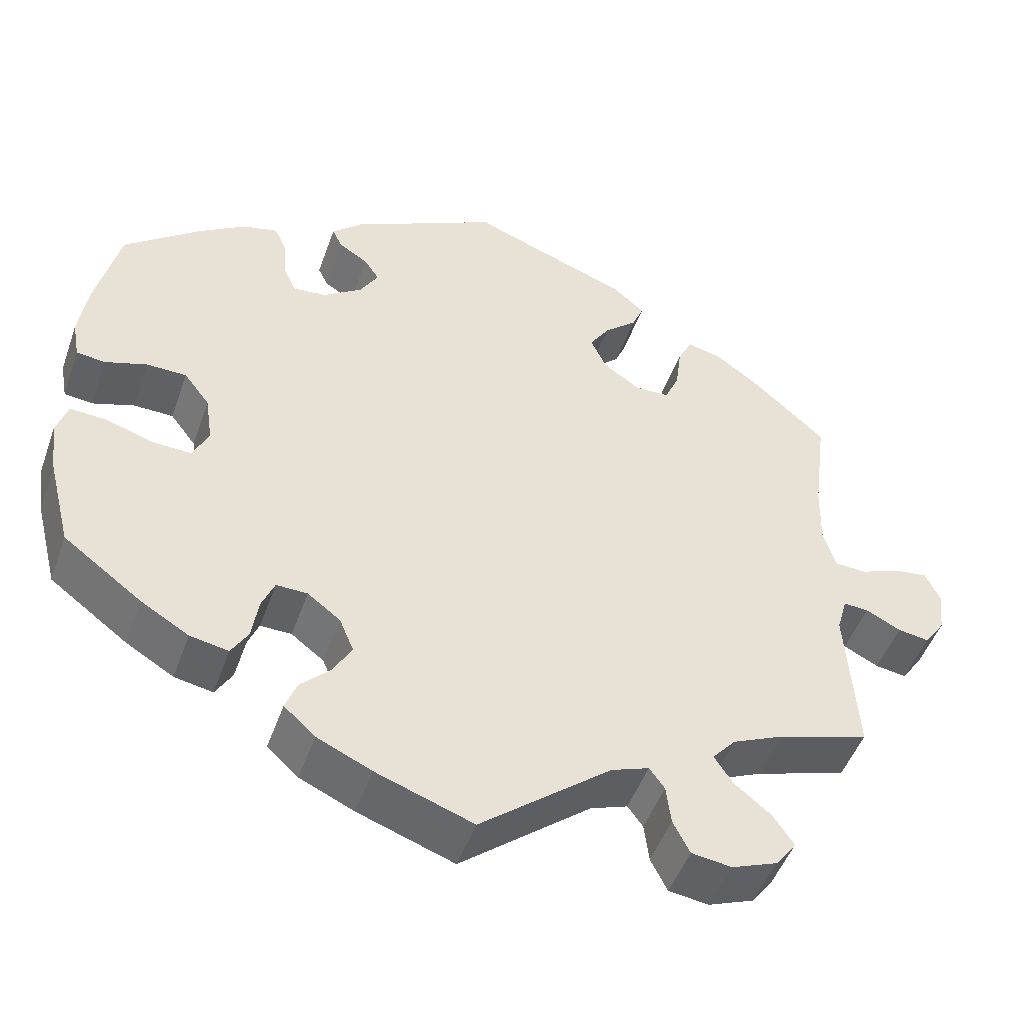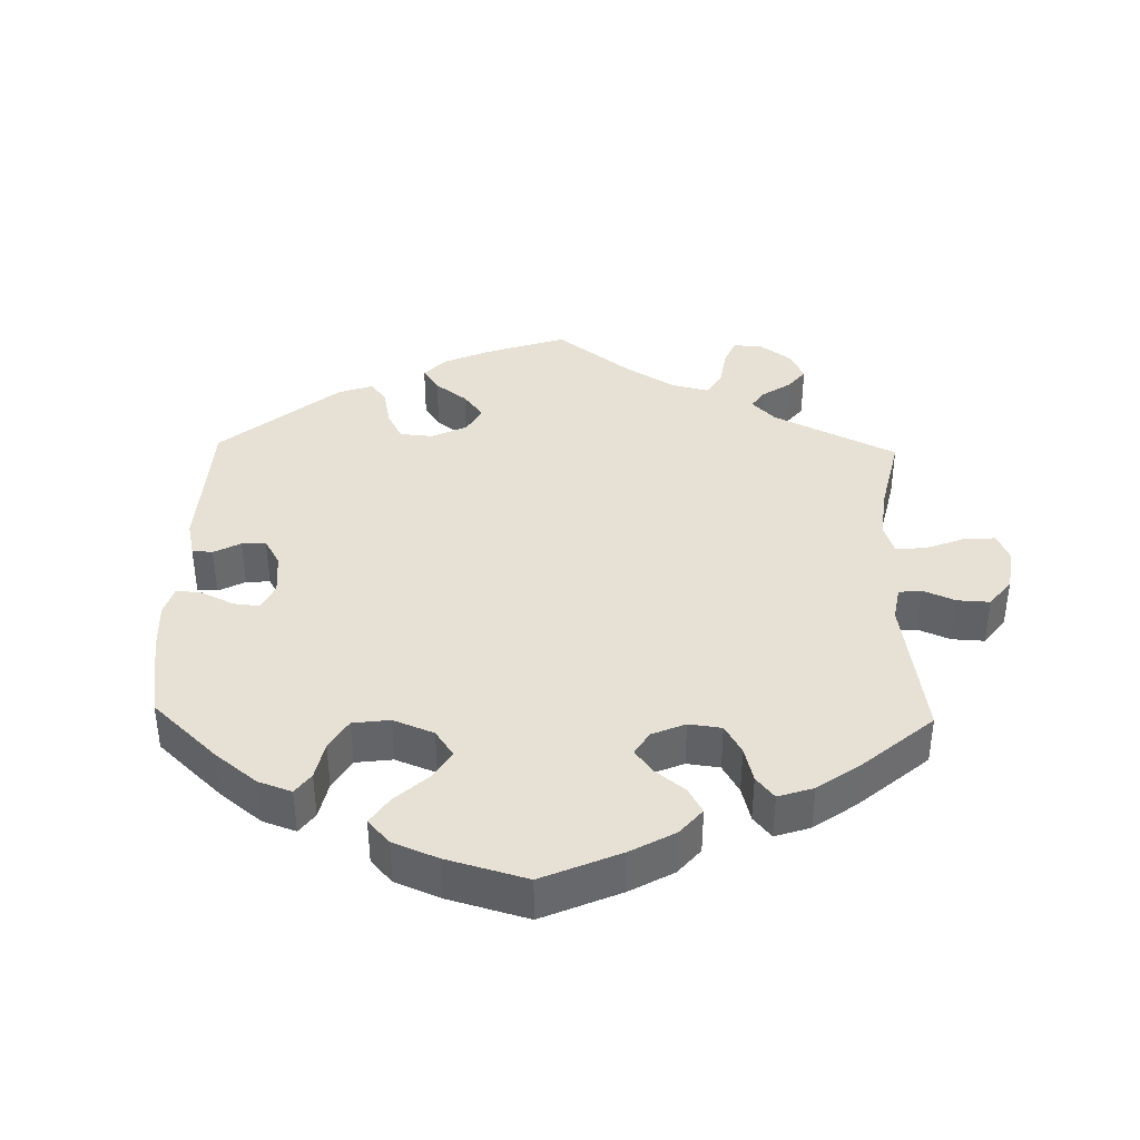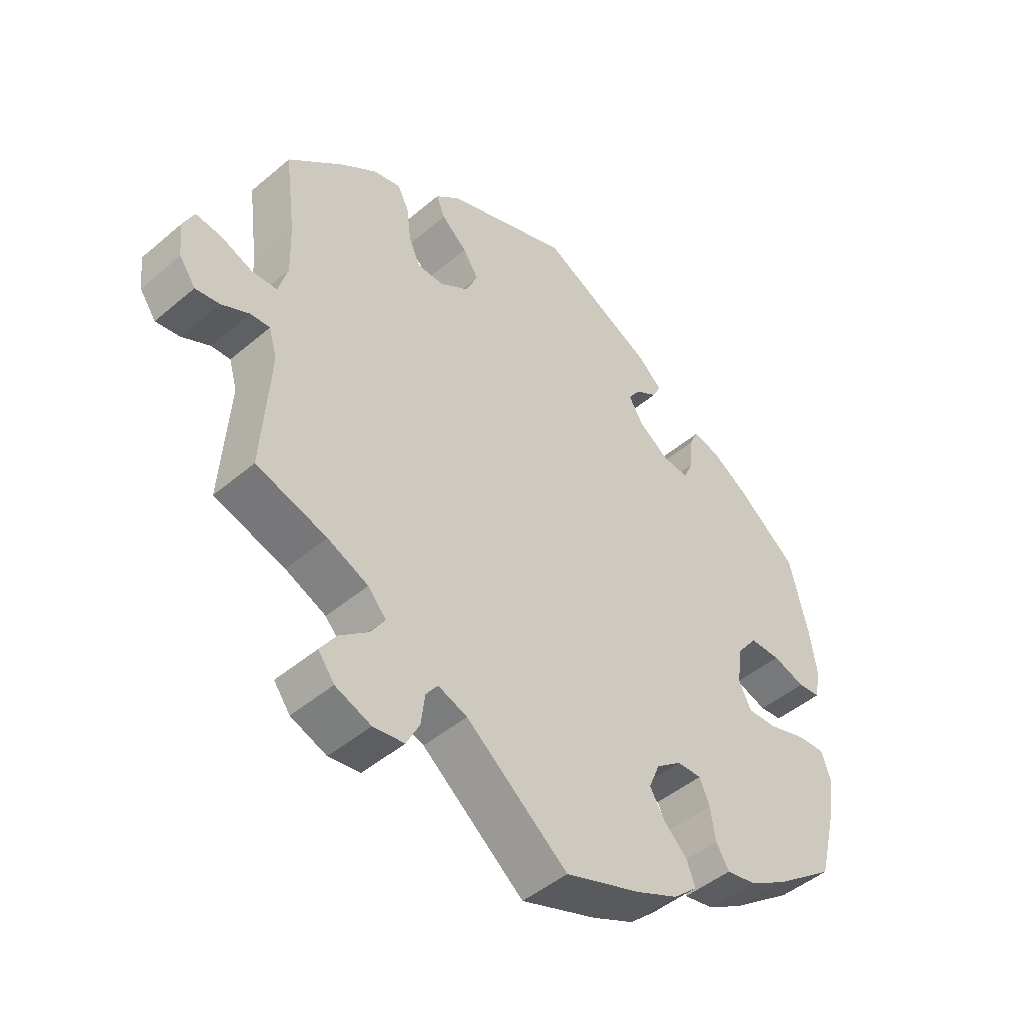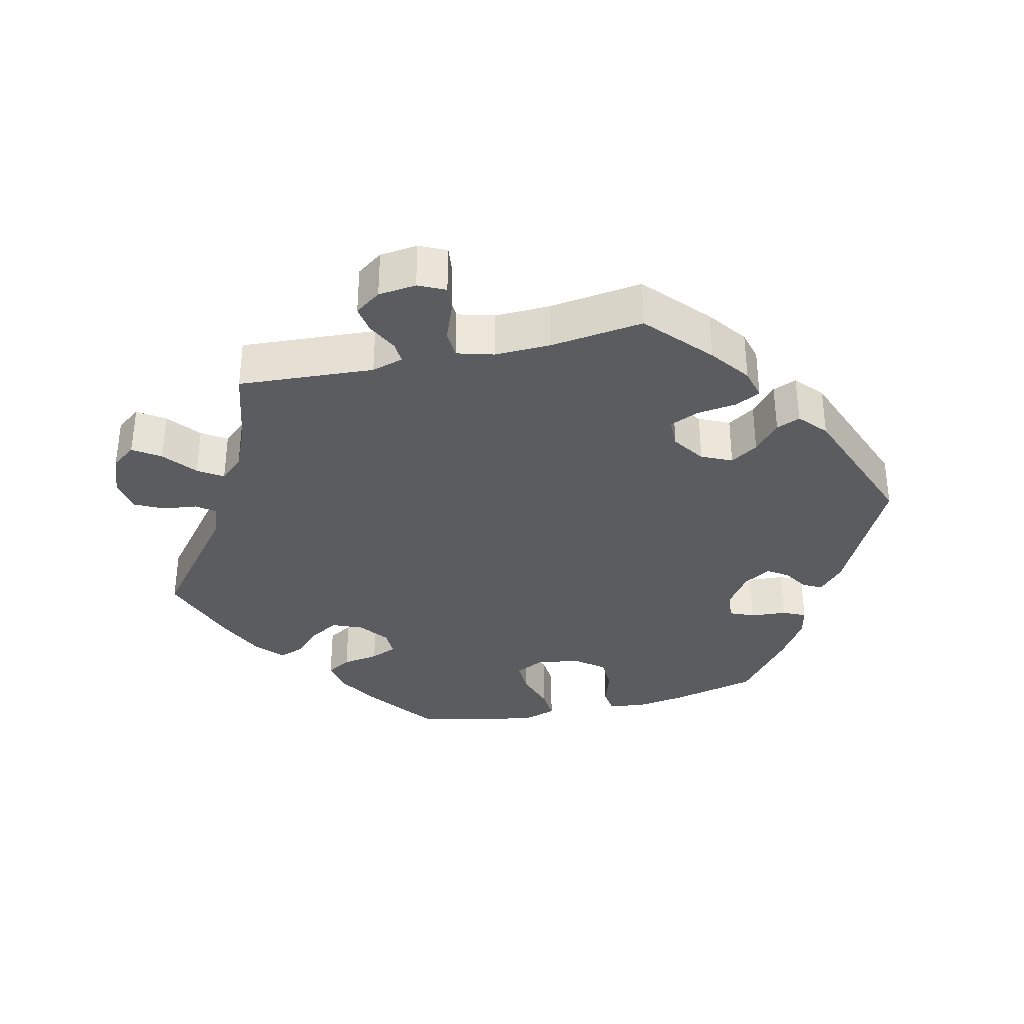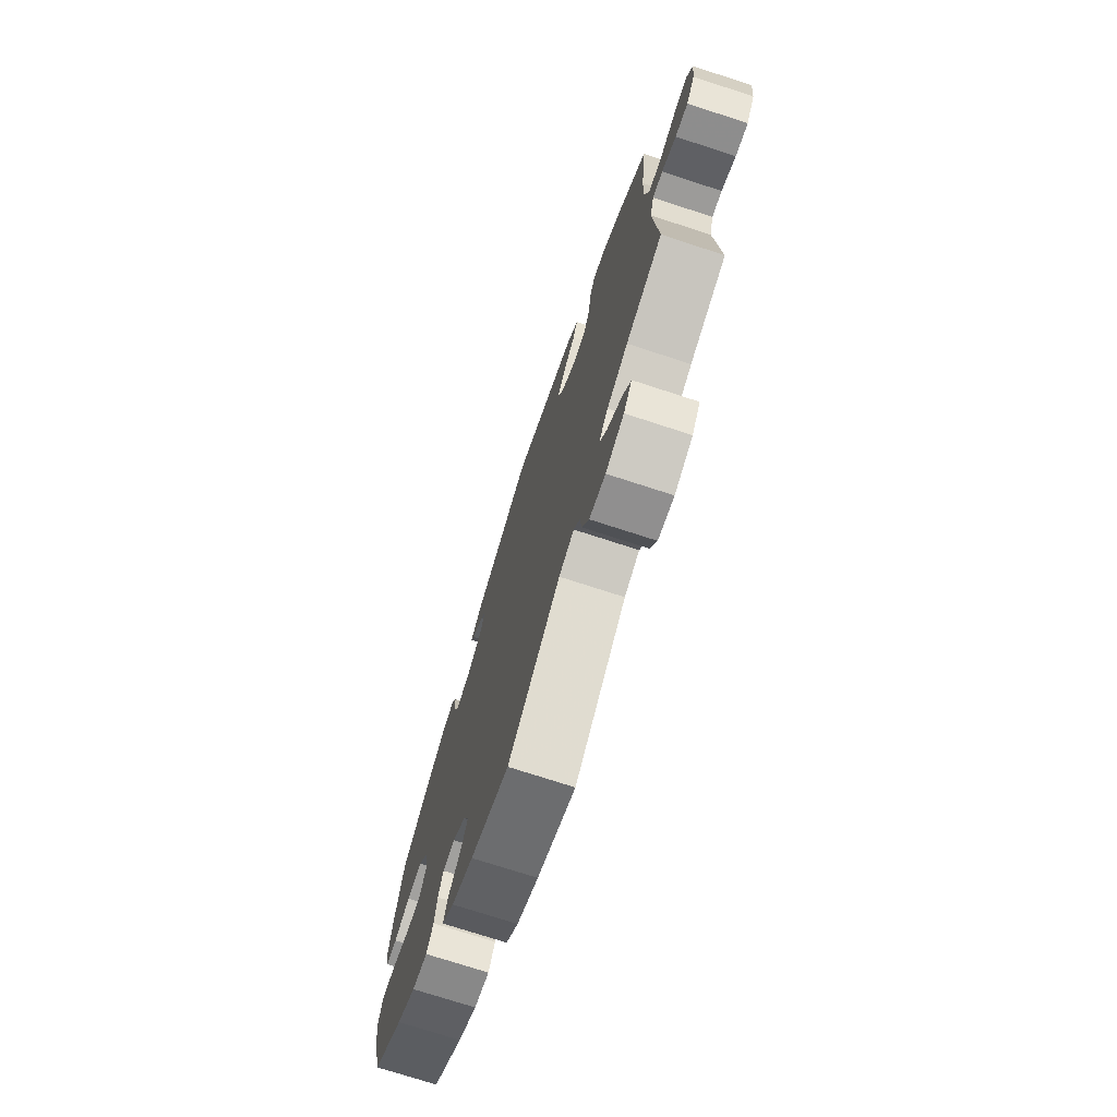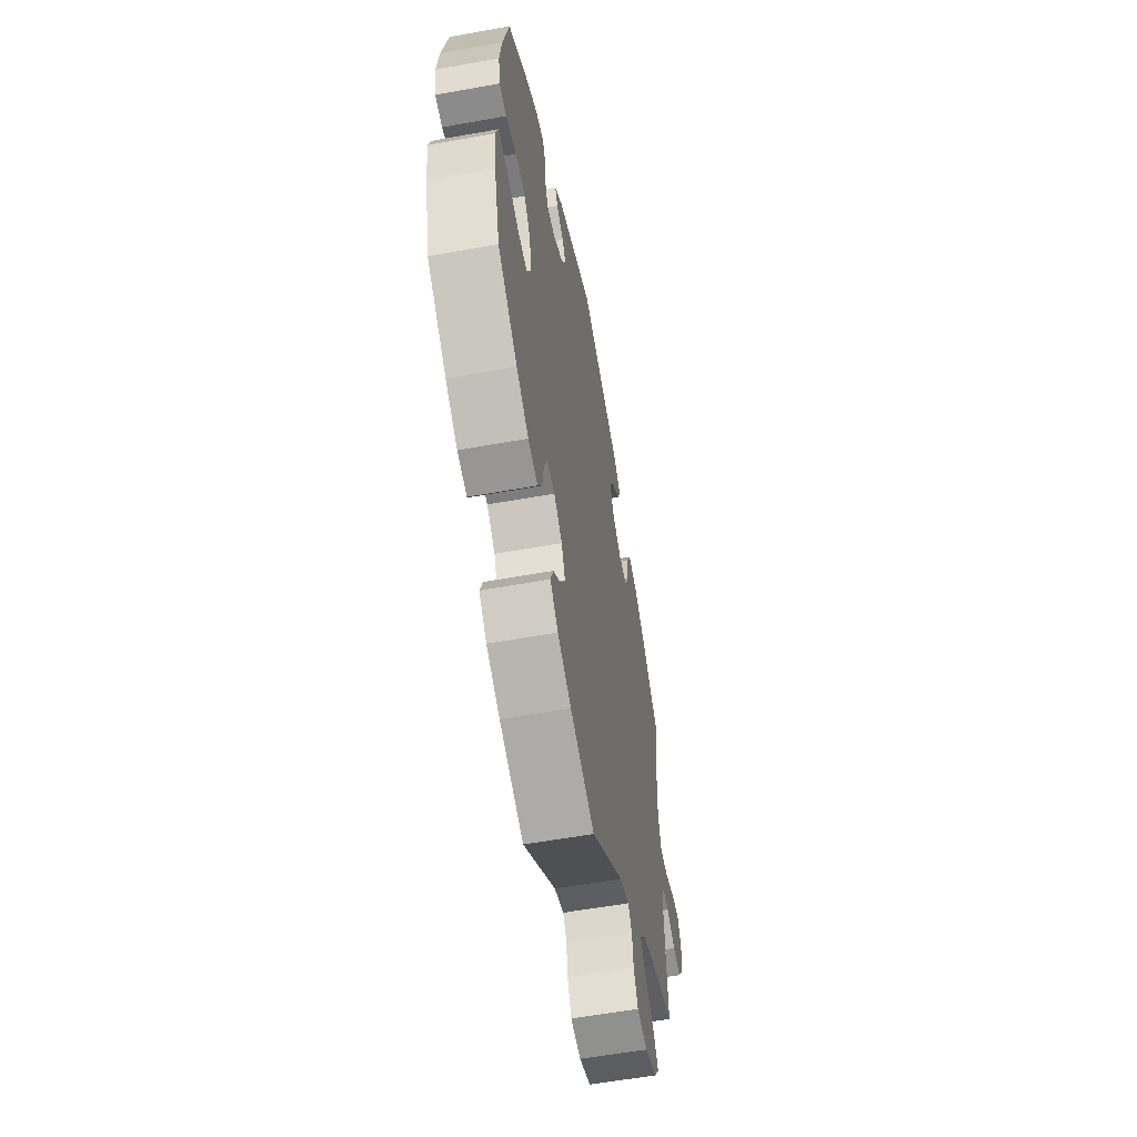
<metadata>
{"format":"obj","ext":"obj","renderer":"f3d","projection":"perspective","resolution":1024,"background":"white","views":[{"elev":-48.6,"azim":160.8,"up":"+Z"},{"elev":39.2,"azim":121.4,"up":"+Y"},{"elev":-46.7,"azim":-46.1,"up":"+Z"},{"elev":-34.5,"azim":-76.7,"up":"+Y"},{"elev":-73.3,"azim":-108.1,"up":"+Z"},{"elev":-57.8,"azim":100.6,"up":"+Z"}]}
</metadata>
<code>
v -0.163 0.07 -0.447
v -0.21 0.07 -0.43
v -0.229 0.07 -0.456
v -0.235 0.07 -0.505
v -0.256 0.07 -0.546
v -0.306 0.07 -0.553
v -0.363 0.07 -0.531
v -0.389 0.07 -0.496
v -0.363 0.07 -0.458
v -0.317 0.07 -0.421
v -0.294 0.07 -0.386
v -0.323 0.07 -0.353
v -0.388 0.07 -0.324
v -0.501 0.07 -0.289
v -0.488 0.07 -0.096
v -0.501 0.07 -0.051
v -0.532 0.07 -0.053
v -0.576 0.07 -0.075
v -0.615 0.07 -0.081
v -0.641 0.07 -0.044
v -0.647 0.07 0.01
v -0.629 0.07 0.048
v -0.588 0.07 0.043
v -0.537 0.07 0.023
v -0.497 0.07 0.025
v -0.482 0.07 0.077
v -0.484 0.07 0.156
v -0.501 0.07 0.289
v -0.411 0.07 0.369
v -0.355 0.07 0.41
v -0.311 0.07 0.421
v -0.293 0.07 0.385
v -0.286 0.07 0.329
v -0.268 0.07 0.287
v -0.225 0.07 0.286
v -0.179 0.07 0.317
v -0.159 0.07 0.36
v -0.184 0.07 0.399
v -0.225 0.07 0.435
v -0.239 0.07 0.469
v -0.2 0.07 0.503
v 0 0.07 0.578
v 0.184 0.07 0.485
v 0.222 0.07 0.45
v 0.209 0.07 0.424
v 0.173 0.07 0.401
v 0.154 0.07 0.373
v 0.177 0.07 0.334
v 0.226 0.07 0.3
v 0.268 0.07 0.296
v 0.283 0.07 0.33
v 0.287 0.07 0.382
v 0.302 0.07 0.414
v 0.345 0.07 0.404
v 0.405 0.07 0.365
v 0.5 0.07 0.289
v 0.529 0.07 0.167
v 0.54 0.07 0.093
v 0.531 0.07 0.044
v 0.495 0.07 0.04
v 0.443 0.07 0.057
v 0.393 0.07 0.056
v 0.361 0.07 0.014
v 0.352 0.07 -0.047
v 0.372 0.07 -0.088
v 0.42 0.07 -0.086
v 0.48 0.07 -0.067
v 0.525 0.07 -0.064
v 0.539 0.07 -0.107
v 0.53 0.07 -0.174
v 0.501 0.07 -0.288
v 0.404 0.07 -0.36
v 0.344 0.07 -0.396
v 0.296 0.07 -0.405
v 0.275 0.07 -0.37
v 0.267 0.07 -0.318
v 0.251 0.07 -0.28
v 0.212 0.07 -0.281
v 0.171 0.07 -0.312
v 0.153 0.07 -0.355
v 0.177 0.07 -0.396
v 0.214 0.07 -0.432
v 0.228 0.07 -0.469
v 0.189 0.07 -0.504
v 0.121 0.07 -0.535
v 0 0.07 -0.578
v -0.163 0 -0.447
v -0.21 0 -0.43
v -0.229 0 -0.456
v -0.235 0 -0.505
v -0.256 0 -0.546
v -0.306 0 -0.553
v -0.363 0 -0.531
v -0.389 0 -0.496
v -0.363 0 -0.458
v -0.317 0 -0.421
v -0.294 0 -0.386
v -0.323 0 -0.353
v -0.388 0 -0.324
v -0.501 0 -0.289
v -0.488 0 -0.096
v -0.501 0 -0.051
v -0.532 0 -0.053
v -0.576 0 -0.075
v -0.615 0 -0.081
v -0.641 0 -0.044
v -0.647 0 0.01
v -0.629 0 0.048
v -0.588 0 0.043
v -0.537 0 0.023
v -0.497 0 0.025
v -0.482 0 0.077
v -0.484 0 0.156
v -0.501 0 0.289
v -0.411 0 0.369
v -0.355 0 0.41
v -0.311 0 0.421
v -0.293 0 0.385
v -0.286 0 0.329
v -0.268 0 0.287
v -0.225 0 0.286
v -0.179 0 0.317
v -0.159 0 0.36
v -0.184 0 0.399
v -0.225 0 0.435
v -0.239 0 0.469
v -0.2 0 0.503
v 0 0 0.578
v 0.184 0 0.485
v 0.222 0 0.45
v 0.209 0 0.424
v 0.173 0 0.401
v 0.154 0 0.373
v 0.177 0 0.334
v 0.226 0 0.3
v 0.268 0 0.296
v 0.283 0 0.33
v 0.287 0 0.382
v 0.302 0 0.414
v 0.345 0 0.404
v 0.405 0 0.365
v 0.5 0 0.289
v 0.529 0 0.167
v 0.54 0 0.093
v 0.531 0 0.044
v 0.495 0 0.04
v 0.443 0 0.057
v 0.393 0 0.056
v 0.361 0 0.014
v 0.352 0 -0.047
v 0.372 0 -0.088
v 0.42 0 -0.086
v 0.48 0 -0.067
v 0.525 0 -0.064
v 0.539 0 -0.107
v 0.53 0 -0.174
v 0.501 0 -0.288
v 0.404 0 -0.36
v 0.344 0 -0.396
v 0.296 0 -0.405
v 0.275 0 -0.37
v 0.267 0 -0.318
v 0.251 0 -0.28
v 0.212 0 -0.281
v 0.171 0 -0.312
v 0.153 0 -0.355
v 0.177 0 -0.396
v 0.214 0 -0.432
v 0.228 0 -0.469
v 0.189 0 -0.504
v 0.121 0 -0.535
v 0 0 -0.578
f 85 86 1
f 84 85 1 2
f 81 82 83 84
f 80 81 84 2
f 79 80 2
f 78 79 2
f 73 74 75 76
f 73 76 77
f 72 73 77
f 71 72 77
f 70 71 77
f 69 70 77 78
f 66 67 68 69
f 65 66 69 78
f 58 59 60 61
f 58 61 62
f 57 58 62
f 56 57 62
f 55 56 62 63
f 51 52 53 54
f 50 51 54 55
f 43 44 45 46
f 43 46 47
f 42 43 47
f 41 42 47 48
f 38 39 40 41
f 37 38 41 48
f 30 31 32 33
f 30 33 34
f 27 28 29 30
f 26 27 30 34
f 25 26 34 35
f 21 22 23 24
f 21 24 25
f 20 21 25
f 17 18 19 20
f 16 17 20 25
f 15 16 25 35
f 13 14 15 35
f 7 8 9 10
f 7 10 11
f 6 7 11
f 3 4 5 6
f 2 3 6 11
f 64 65 78 2
f 50 55 63 64
f 49 50 64 2
f 36 37 48 49
f 12 13 35 36
f 12 36 49
f 2 11 12 49
f 87 172 171
f 88 87 171 170
f 170 169 168 167
f 88 170 167 166
f 88 166 165
f 88 165 164
f 162 161 160 159
f 163 162 159
f 163 159 158
f 163 158 157
f 163 157 156
f 164 163 156 155
f 155 154 153 152
f 164 155 152 151
f 147 146 145 144
f 148 147 144
f 148 144 143
f 148 143 142
f 149 148 142 141
f 140 139 138 137
f 141 140 137 136
f 132 131 130 129
f 133 132 129
f 133 129 128
f 134 133 128 127
f 127 126 125 124
f 134 127 124 123
f 119 118 117 116
f 120 119 116
f 116 115 114 113
f 120 116 113 112
f 121 120 112 111
f 110 109 108 107
f 111 110 107
f 111 107 106
f 106 105 104 103
f 111 106 103 102
f 121 111 102 101
f 121 101 100 99
f 96 95 94 93
f 97 96 93
f 97 93 92
f 92 91 90 89
f 97 92 89 88
f 88 164 151 150
f 150 149 141 136
f 88 150 136 135
f 135 134 123 122
f 122 121 99 98
f 135 122 98
f 135 98 97 88
f 1 87 88 2
f 2 88 89 3
f 3 89 90 4
f 4 90 91 5
f 5 91 92 6
f 6 92 93 7
f 7 93 94 8
f 8 94 95 9
f 9 95 96 10
f 10 96 97 11
f 11 97 98 12
f 12 98 99 13
f 13 99 100 14
f 14 100 101 15
f 15 101 102 16
f 16 102 103 17
f 17 103 104 18
f 18 104 105 19
f 19 105 106 20
f 20 106 107 21
f 21 107 108 22
f 22 108 109 23
f 23 109 110 24
f 24 110 111 25
f 25 111 112 26
f 26 112 113 27
f 27 113 114 28
f 28 114 115 29
f 29 115 116 30
f 30 116 117 31
f 31 117 118 32
f 32 118 119 33
f 33 119 120 34
f 34 120 121 35
f 35 121 122 36
f 36 122 123 37
f 37 123 124 38
f 38 124 125 39
f 39 125 126 40
f 40 126 127 41
f 41 127 128 42
f 42 128 129 43
f 43 129 130 44
f 44 130 131 45
f 45 131 132 46
f 46 132 133 47
f 47 133 134 48
f 48 134 135 49
f 49 135 136 50
f 50 136 137 51
f 51 137 138 52
f 52 138 139 53
f 53 139 140 54
f 54 140 141 55
f 55 141 142 56
f 56 142 143 57
f 57 143 144 58
f 58 144 145 59
f 59 145 146 60
f 60 146 147 61
f 61 147 148 62
f 62 148 149 63
f 63 149 150 64
f 64 150 151 65
f 65 151 152 66
f 66 152 153 67
f 67 153 154 68
f 68 154 155 69
f 69 155 156 70
f 70 156 157 71
f 71 157 158 72
f 72 158 159 73
f 73 159 160 74
f 74 160 161 75
f 75 161 162 76
f 76 162 163 77
f 77 163 164 78
f 78 164 165 79
f 79 165 166 80
f 80 166 167 81
f 81 167 168 82
f 82 168 169 83
f 83 169 170 84
f 84 170 171 85
f 85 171 172 86
f 86 172 87 1

</code>
